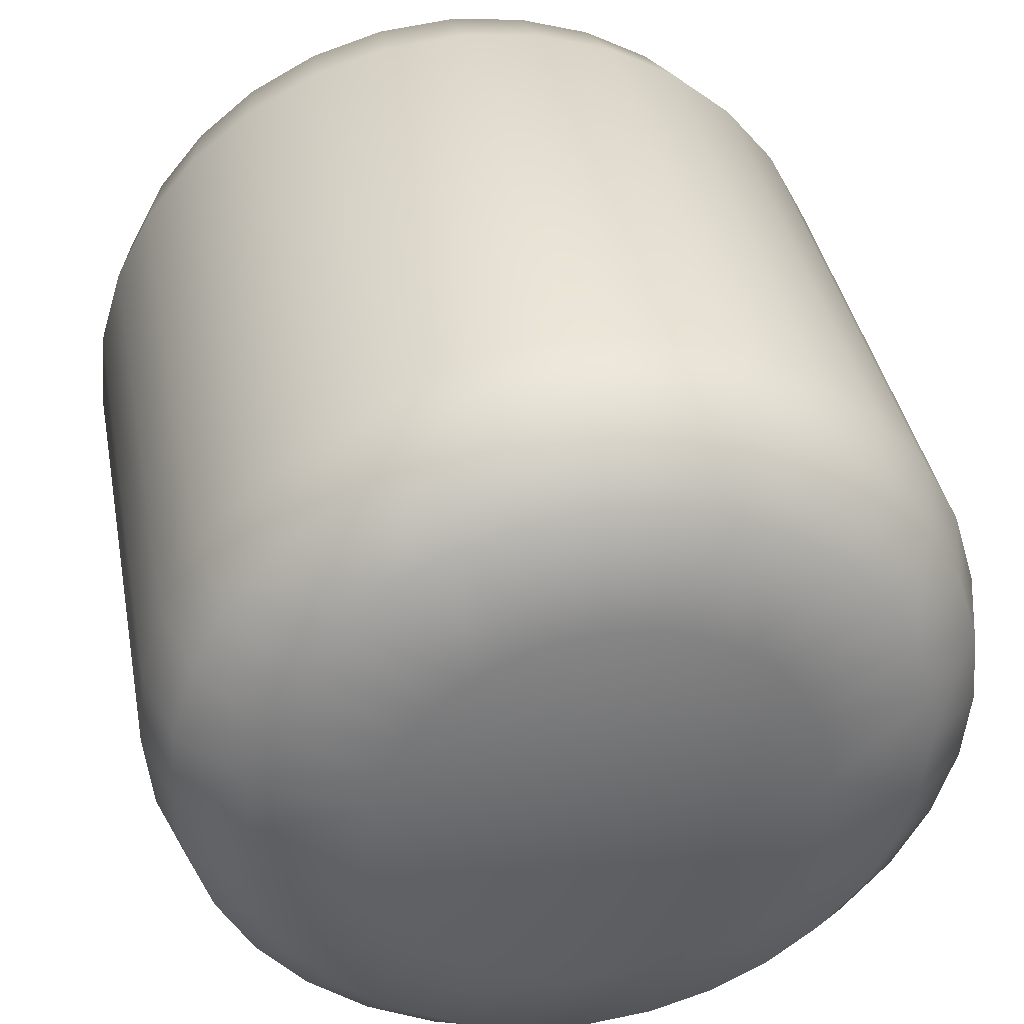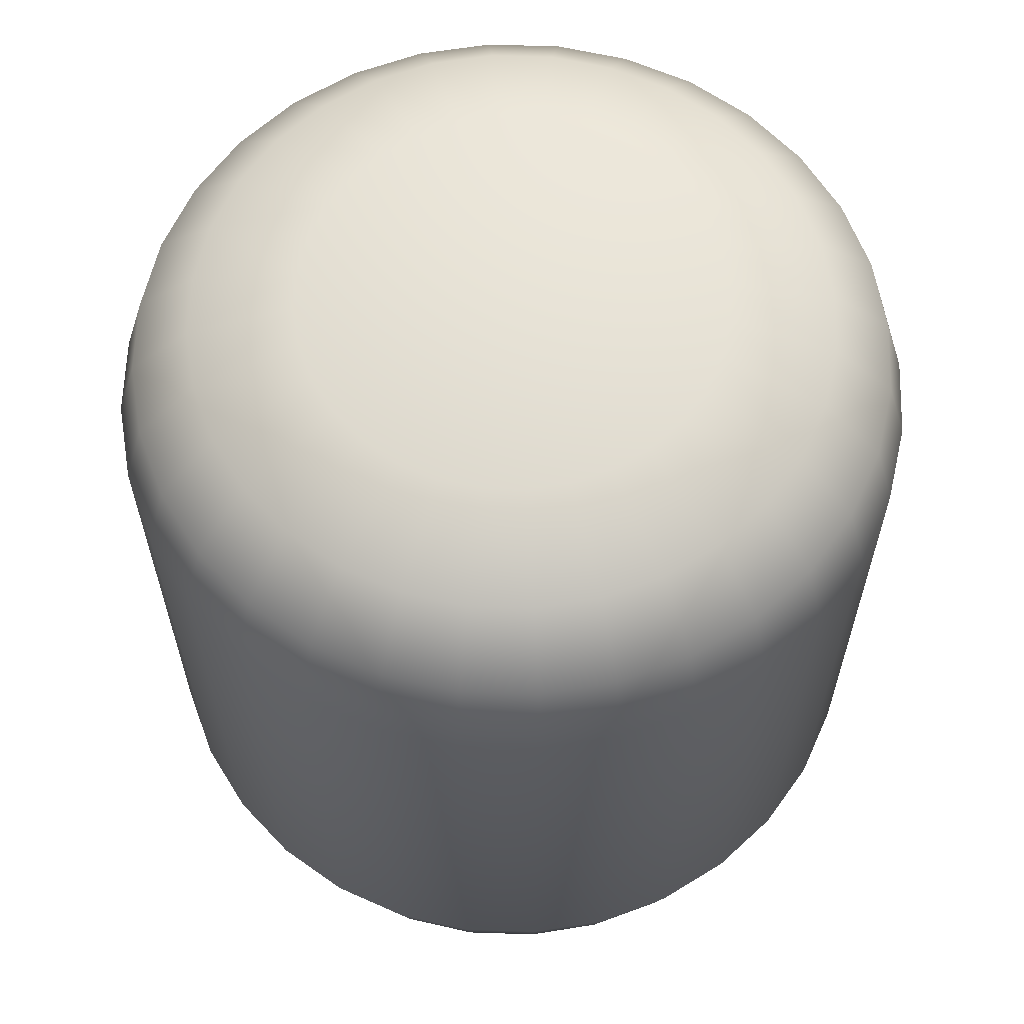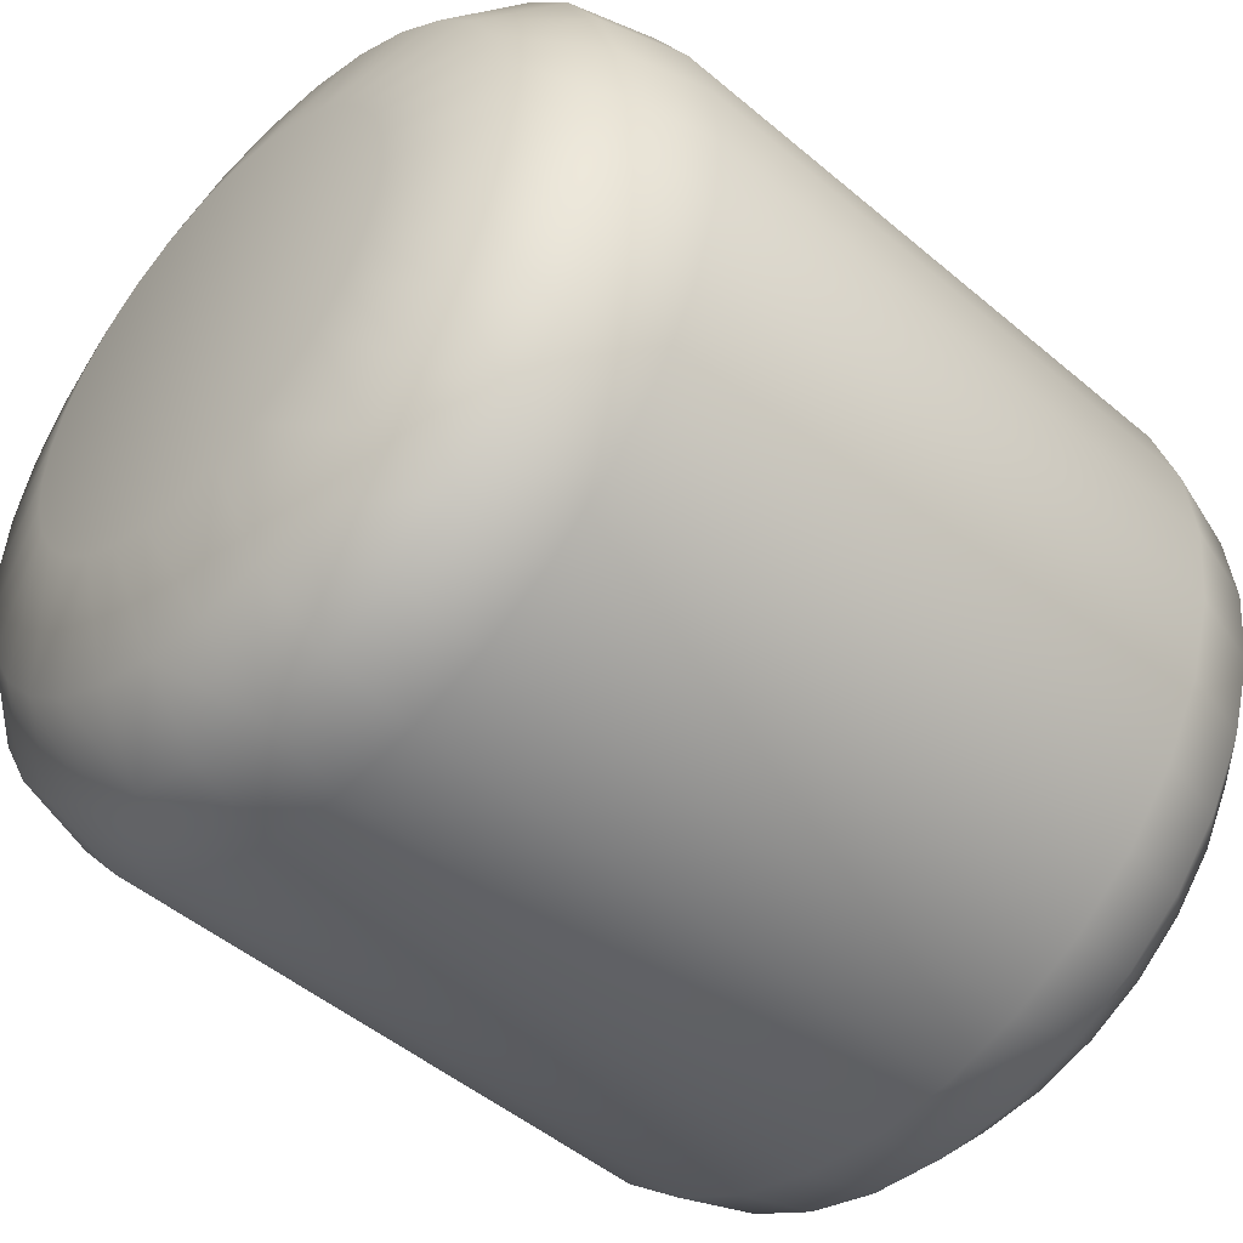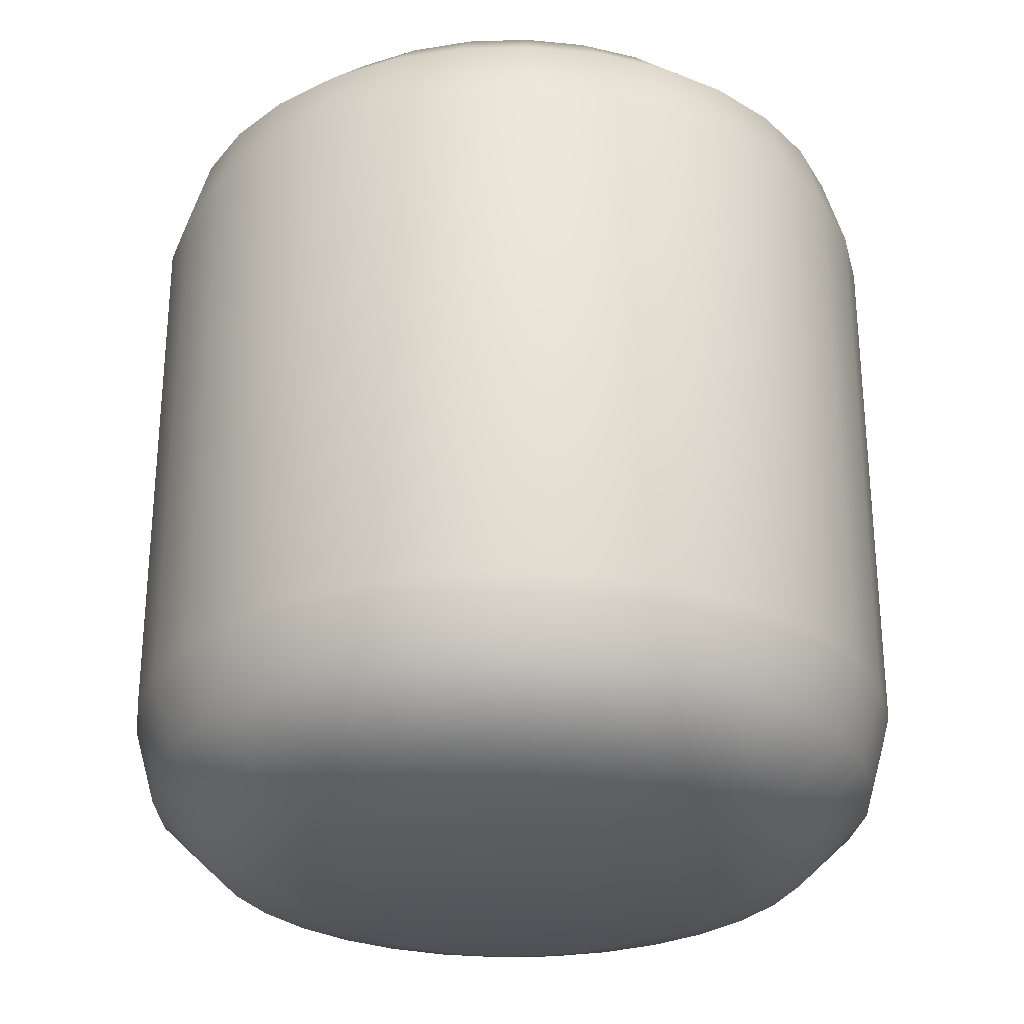
<metadata>
{"format":"obj","ext":"obj","renderer":"f3d","projection":"perspective","resolution":1024,"background":"white","views":[{"elev":37.8,"azim":-10.4,"up":"+Z"},{"elev":62.4,"azim":-150.0,"up":"+Y"},{"elev":-48.3,"azim":-133.5,"up":"+Z"},{"elev":-28.3,"azim":64.7,"up":"+Y"}]}
</metadata>
<code>
o Head.003_Circle.003
v -0.1163 2.211 -0.3128
v -0.1773 2.211 -0.3068
v -0.236 2.211 -0.289
v -0.2901 2.211 -0.2601
v -0.3375 2.211 -0.2212
v -0.3764 2.211 -0.1738
v -0.4053 2.211 -0.1197
v -0.4231 2.211 -0.06102
v -0.4291 2.211 -0
v -0.4231 2.211 0.06102
v -0.4053 2.211 0.1197
v -0.3764 2.211 0.1738
v -0.3375 2.211 0.2212
v -0.2901 2.211 0.2601
v -0.236 2.211 0.289
v -0.1773 2.211 0.3068
v -0.1163 2.211 0.3128
v -0.05529 2.211 0.3068
v 0.00339 2.211 0.289
v 0.05747 2.211 0.2601
v 0.1049 2.211 0.2212
v 0.1438 2.211 0.1738
v 0.1727 2.211 0.1197
v 0.1905 2.211 0.06102
v 0.1965 2.211 -0
v 0.1905 2.211 -0.06103
v 0.1727 2.211 -0.1197
v 0.1438 2.211 -0.1738
v 0.1049 2.211 -0.2212
v 0.05747 2.211 -0.2601
v 0.00339 2.211 -0.289
v -0.05529 2.211 -0.3068
v -0.1163 2.26 -0.4696
v -0.2079 2.26 -0.4606
v -0.296 2.26 -0.4338
v -0.3772 2.26 -0.3904
v -0.4484 2.26 -0.332
v -0.5068 2.26 -0.2609
v -0.5502 2.26 -0.1797
v -0.5769 2.26 -0.09161
v -0.5859 2.26 -0
v -0.5769 2.26 0.09161
v -0.5502 2.26 0.1797
v -0.5068 2.26 0.2609
v -0.4484 2.26 0.332
v -0.3772 2.26 0.3904
v -0.296 2.26 0.4338
v -0.2079 2.26 0.4606
v -0.1163 2.26 0.4696
v -0.0247 2.26 0.4606
v 0.06339 2.26 0.4338
v 0.1446 2.26 0.3904
v 0.2157 2.26 0.332
v 0.2741 2.26 0.2609
v 0.3175 2.26 0.1797
v 0.3443 2.26 0.09161
v 0.3533 2.26 -1e-06
v 0.3443 2.26 -0.09161
v 0.3175 2.26 -0.1797
v 0.2741 2.26 -0.2609
v 0.2157 2.26 -0.3321
v 0.1446 2.26 -0.3904
v 0.06339 2.26 -0.4338
v -0.0247 2.26 -0.4606
v -0.1163 2.347 -0.5595
v -0.2255 2.347 -0.5487
v -0.3304 2.347 -0.5169
v -0.4271 2.347 -0.4652
v -0.5119 2.347 -0.3956
v -0.5815 2.347 -0.3108
v -0.6332 2.347 -0.2141
v -0.665 2.347 -0.1091
v -0.6758 2.347 -0
v -0.665 2.347 0.1091
v -0.6332 2.347 0.2141
v -0.5815 2.347 0.3108
v -0.5119 2.347 0.3956
v -0.4271 2.347 0.4652
v -0.3304 2.347 0.5169
v -0.2255 2.347 0.5487
v -0.1163 2.347 0.5595
v -0.007168 2.347 0.5487
v 0.09778 2.347 0.5169
v 0.1945 2.347 0.4652
v 0.2793 2.347 0.3956
v 0.3489 2.347 0.3108
v 0.4006 2.347 0.2141
v 0.4324 2.347 0.1091
v 0.4431 2.347 -1e-06
v 0.4324 2.347 -0.1091
v 0.4006 2.347 -0.2141
v 0.3489 2.347 -0.3108
v 0.2793 2.347 -0.3956
v 0.1945 2.347 -0.4652
v 0.09778 2.347 -0.5169
v -0.007169 2.347 -0.5487
v -0.1163 2.464 -0.5923
v -0.2319 2.464 -0.5809
v -0.343 2.464 -0.5472
v -0.4454 2.464 -0.4925
v -0.5351 2.464 -0.4188
v -0.6088 2.464 -0.3291
v -0.6635 2.464 -0.2267
v -0.6972 2.464 -0.1155
v -0.7086 2.464 -0
v -0.6972 2.464 0.1155
v -0.6635 2.464 0.2267
v -0.6088 2.464 0.3291
v -0.5351 2.464 0.4188
v -0.4454 2.464 0.4925
v -0.343 2.464 0.5472
v -0.2319 2.464 0.5809
v -0.1163 2.464 0.5923
v -0.000762 2.464 0.5809
v 0.1103 2.464 0.5472
v 0.2127 2.464 0.4925
v 0.3025 2.464 0.4188
v 0.3762 2.464 0.3291
v 0.4309 2.464 0.2267
v 0.4646 2.464 0.1155
v 0.476 2.464 -1e-06
v 0.4646 2.464 -0.1156
v 0.4309 2.464 -0.2267
v 0.3762 2.464 -0.3291
v 0.3025 2.464 -0.4188
v 0.2127 2.464 -0.4925
v 0.1103 2.464 -0.5472
v -0.000764 2.464 -0.5809
v -0.1163 3.539 -0.3128
v -0.1773 3.539 -0.3068
v -0.236 3.539 -0.289
v -0.2901 3.539 -0.2601
v -0.3375 3.539 -0.2212
v -0.3764 3.539 -0.1738
v -0.4053 3.539 -0.1197
v -0.4231 3.539 -0.06102
v -0.4291 3.539 -0
v -0.4231 3.539 0.06102
v -0.4053 3.539 0.1197
v -0.3764 3.539 0.1738
v -0.3375 3.539 0.2212
v -0.2901 3.539 0.2601
v -0.236 3.539 0.289
v -0.1773 3.539 0.3068
v -0.1163 3.539 0.3128
v -0.05529 3.539 0.3068
v 0.00339 3.539 0.289
v 0.05747 3.539 0.2601
v 0.1049 3.539 0.2212
v 0.1438 3.539 0.1738
v 0.1727 3.539 0.1197
v 0.1905 3.539 0.06102
v 0.1965 3.539 -0
v 0.1905 3.539 -0.06103
v 0.1727 3.539 -0.1197
v 0.1438 3.539 -0.1738
v 0.1049 3.539 -0.2212
v 0.05747 3.539 -0.2601
v 0.00339 3.539 -0.289
v -0.05529 3.539 -0.3068
v -0.1163 3.49 -0.4696
v -0.2079 3.49 -0.4606
v -0.296 3.49 -0.4338
v -0.3772 3.49 -0.3904
v -0.4484 3.49 -0.332
v -0.5068 3.49 -0.2609
v -0.5502 3.49 -0.1797
v -0.5769 3.49 -0.09161
v -0.5859 3.49 -0
v -0.5769 3.49 0.09161
v -0.5502 3.49 0.1797
v -0.5068 3.49 0.2609
v -0.4484 3.49 0.332
v -0.3772 3.49 0.3904
v -0.296 3.49 0.4338
v -0.2079 3.49 0.4606
v -0.1163 3.49 0.4696
v -0.0247 3.49 0.4606
v 0.06339 3.49 0.4338
v 0.1446 3.49 0.3904
v 0.2157 3.49 0.332
v 0.2741 3.49 0.2609
v 0.3175 3.49 0.1797
v 0.3443 3.49 0.09161
v 0.3533 3.49 -1e-06
v 0.3443 3.49 -0.09161
v 0.3175 3.49 -0.1797
v 0.2741 3.49 -0.2609
v 0.2157 3.49 -0.3321
v 0.1446 3.49 -0.3904
v 0.06339 3.49 -0.4338
v -0.0247 3.49 -0.4606
v -0.1163 3.403 -0.5595
v -0.2255 3.403 -0.5487
v -0.3304 3.403 -0.5169
v -0.4271 3.403 -0.4652
v -0.5119 3.403 -0.3956
v -0.5815 3.403 -0.3108
v -0.6332 3.403 -0.2141
v -0.665 3.403 -0.1091
v -0.6758 3.403 -0
v -0.665 3.403 0.1091
v -0.6332 3.403 0.2141
v -0.5815 3.403 0.3108
v -0.5119 3.403 0.3956
v -0.4271 3.403 0.4652
v -0.3304 3.403 0.5169
v -0.2255 3.403 0.5487
v -0.1163 3.403 0.5595
v -0.007168 3.403 0.5487
v 0.09778 3.403 0.5169
v 0.1945 3.403 0.4652
v 0.2793 3.403 0.3956
v 0.3489 3.403 0.3108
v 0.4006 3.403 0.2141
v 0.4324 3.403 0.1091
v 0.4431 3.403 -1e-06
v 0.4324 3.403 -0.1091
v 0.4006 3.403 -0.2141
v 0.3489 3.403 -0.3108
v 0.2793 3.403 -0.3956
v 0.1945 3.403 -0.4652
v 0.09778 3.403 -0.5169
v -0.007169 3.403 -0.5487
v -0.1163 3.287 -0.5923
v -0.2319 3.287 -0.5809
v -0.343 3.287 -0.5472
v -0.4454 3.287 -0.4925
v -0.5351 3.287 -0.4188
v -0.6088 3.287 -0.3291
v -0.6635 3.287 -0.2267
v -0.6972 3.287 -0.1155
v -0.7086 3.287 -0
v -0.6972 3.287 0.1155
v -0.6635 3.287 0.2267
v -0.6088 3.287 0.3291
v -0.5351 3.287 0.4188
v -0.4454 3.287 0.4925
v -0.343 3.287 0.5472
v -0.2319 3.287 0.5809
v -0.1163 3.287 0.5923
v -0.000762 3.287 0.5809
v 0.1103 3.287 0.5472
v 0.2127 3.287 0.4925
v 0.3025 3.287 0.4188
v 0.3762 3.287 0.3291
v 0.4309 3.287 0.2267
v 0.4646 3.287 0.1155
v 0.476 3.287 -1e-06
v 0.4646 3.287 -0.1156
v 0.4309 3.287 -0.2267
v 0.3762 3.287 -0.3291
v 0.3025 3.287 -0.4188
v 0.2127 3.287 -0.4925
v 0.1103 3.287 -0.5472
v -0.000764 3.287 -0.5809
v -0.1163 2.875 -0.5923
v -0.2319 2.875 -0.5809
v -0.343 2.875 -0.5472
v -0.4454 2.875 -0.4925
v -0.5351 2.875 -0.4188
v -0.6088 2.875 -0.3291
v -0.6635 2.875 -0.2267
v -0.6972 2.875 -0.1155
v -0.7086 2.875 -0
v -0.6972 2.875 0.1155
v -0.6635 2.875 0.2267
v -0.6088 2.875 0.3291
v -0.5351 2.875 0.4188
v -0.4454 2.875 0.4925
v -0.343 2.875 0.5472
v -0.2319 2.875 0.5809
v -0.1163 2.875 0.5923
v -0.000762 2.875 0.5809
v 0.1103 2.875 0.5472
v 0.2127 2.875 0.4925
v 0.3025 2.875 0.4188
v 0.3762 2.875 0.3291
v 0.4309 2.875 0.2267
v 0.4646 2.875 0.1155
v 0.476 2.875 -1e-06
v 0.4646 2.875 -0.1156
v 0.4309 2.875 -0.2267
v 0.3762 2.875 -0.3291
v 0.3025 2.875 -0.4188
v 0.2127 2.875 -0.4925
v 0.1103 2.875 -0.5472
v -0.000764 2.875 -0.5809
f 19 11 3
f 34 65 33
f 20 53 52
f 8 39 7
f 21 54 53
f 8 41 40
f 22 55 54
f 10 41 9
f 23 56 55
f 11 42 10
f 25 56 24
f 12 43 11
f 25 58 57
f 13 44 12
f 27 58 26
f 14 45 13
f 27 60 59
f 14 47 46
f 2 33 1
f 28 61 60
f 16 47 15
f 3 34 2
f 30 61 29
f 16 49 48
f 3 36 35
f 30 63 62
f 18 49 17
f 5 36 4
f 31 64 63
f 18 51 50
f 6 37 5
f 32 33 64
f 20 51 19
f 7 38 6
f 68 101 100
f 60 93 92
f 48 79 47
f 35 66 34
f 61 94 93
f 48 81 80
f 35 68 67
f 62 95 94
f 50 81 49
f 37 68 36
f 64 95 63
f 50 83 82
f 38 69 37
f 64 65 96
f 52 83 51
f 39 70 38
f 52 85 84
f 40 71 39
f 53 86 85
f 40 73 72
f 55 86 54
f 42 73 41
f 55 88 87
f 43 74 42
f 57 88 56
f 44 75 43
f 57 90 89
f 45 76 44
f 59 90 58
f 46 77 45
f 59 92 91
f 46 79 78
f 104 263 103
f 96 127 95
f 82 115 114
f 70 101 69
f 96 97 128
f 84 115 83
f 71 102 70
f 84 117 116
f 72 103 71
f 85 118 117
f 72 105 104
f 87 118 86
f 73 106 105
f 87 120 119
f 75 106 74
f 89 120 88
f 76 107 75
f 89 122 121
f 77 108 76
f 91 122 90
f 78 109 77
f 91 124 123
f 79 110 78
f 66 97 65
f 93 124 92
f 79 112 111
f 67 98 66
f 93 126 125
f 80 113 112
f 67 100 99
f 94 127 126
f 82 113 81
f 118 277 117
f 105 264 104
f 119 278 118
f 106 265 105
f 120 279 119
f 107 266 106
f 121 280 120
f 108 267 107
f 122 281 121
f 109 268 108
f 123 282 122
f 110 269 109
f 124 283 123
f 111 270 110
f 98 257 97
f 125 284 124
f 112 271 111
f 99 258 98
f 126 285 125
f 113 272 112
f 100 259 99
f 127 286 126
f 114 273 113
f 101 260 100
f 128 287 127
f 115 274 114
f 102 261 101
f 97 288 128
f 116 275 115
f 103 262 102
f 117 276 116
f 145 157 129
f 193 162 161
f 148 181 149
f 167 136 135
f 149 182 150
f 136 169 137
f 150 183 151
f 169 138 137
f 151 184 152
f 170 139 138
f 184 153 152
f 171 140 139
f 153 186 154
f 172 141 140
f 186 155 154
f 173 142 141
f 155 188 156
f 142 175 143
f 161 130 129
f 156 189 157
f 175 144 143
f 162 131 130
f 189 158 157
f 144 177 145
f 131 164 132
f 158 191 159
f 177 146 145
f 164 133 132
f 159 192 160
f 146 179 147
f 165 134 133
f 160 161 129
f 179 148 147
f 166 135 134
f 196 229 197
f 188 221 189
f 207 176 175
f 194 163 162
f 189 222 190
f 176 209 177
f 163 196 164
f 190 223 191
f 209 178 177
f 196 165 164
f 223 192 191
f 178 211 179
f 197 166 165
f 192 193 161
f 211 180 179
f 198 167 166
f 180 213 181
f 199 168 167
f 181 214 182
f 168 201 169
f 214 183 182
f 201 170 169
f 183 216 184
f 202 171 170
f 216 185 184
f 203 172 171
f 185 218 186
f 204 173 172
f 218 187 186
f 205 174 173
f 187 220 188
f 174 207 175
f 263 232 231
f 255 224 223
f 210 243 211
f 229 198 197
f 224 225 193
f 243 212 211
f 230 199 198
f 212 245 213
f 231 200 199
f 213 246 214
f 200 233 201
f 246 215 214
f 201 234 202
f 215 248 216
f 234 203 202
f 248 217 216
f 235 204 203
f 217 250 218
f 236 205 204
f 250 219 218
f 237 206 205
f 219 252 220
f 238 207 206
f 225 194 193
f 220 253 221
f 207 240 208
f 226 195 194
f 221 254 222
f 208 241 209
f 195 228 196
f 222 255 223
f 241 210 209
f 277 246 245
f 264 233 232
f 278 247 246
f 233 266 234
f 279 248 247
f 266 235 234
f 280 249 248
f 267 236 235
f 249 282 250
f 268 237 236
f 282 251 250
f 269 238 237
f 283 252 251
f 270 239 238
f 257 226 225
f 252 285 253
f 271 240 239
f 258 227 226
f 285 254 253
f 272 241 240
f 259 228 227
f 286 255 254
f 273 242 241
f 260 229 228
f 287 256 255
f 274 243 242
f 261 230 229
f 288 225 256
f 275 244 243
f 262 231 230
f 276 245 244
f 3 2 1
f 1 32 31
f 31 30 29
f 29 28 31
f 27 26 23
f 25 24 23
f 23 22 19
f 21 20 19
f 19 18 17
f 17 16 15
f 15 14 13
f 13 12 15
f 11 10 9
f 9 8 7
f 7 6 5
f 5 4 3
f 3 1 31
f 31 28 27
f 26 25 23
f 22 21 19
f 19 17 15
f 15 12 11
f 11 9 7
f 7 5 11
f 3 31 27
f 27 23 3
f 19 15 11
f 11 5 3
f 3 23 19
f 34 66 65
f 20 21 53
f 8 40 39
f 21 22 54
f 8 9 41
f 22 23 55
f 10 42 41
f 23 24 56
f 11 43 42
f 25 57 56
f 12 44 43
f 25 26 58
f 13 45 44
f 27 59 58
f 14 46 45
f 27 28 60
f 14 15 47
f 2 34 33
f 28 29 61
f 16 48 47
f 3 35 34
f 30 62 61
f 16 17 49
f 3 4 36
f 30 31 63
f 18 50 49
f 5 37 36
f 31 32 64
f 18 19 51
f 6 38 37
f 32 1 33
f 20 52 51
f 7 39 38
f 68 69 101
f 60 61 93
f 48 80 79
f 35 67 66
f 61 62 94
f 48 49 81
f 35 36 68
f 62 63 95
f 50 82 81
f 37 69 68
f 64 96 95
f 50 51 83
f 38 70 69
f 64 33 65
f 52 84 83
f 39 71 70
f 52 53 85
f 40 72 71
f 53 54 86
f 40 41 73
f 55 87 86
f 42 74 73
f 55 56 88
f 43 75 74
f 57 89 88
f 44 76 75
f 57 58 90
f 45 77 76
f 59 91 90
f 46 78 77
f 59 60 92
f 46 47 79
f 104 264 263
f 96 128 127
f 82 83 115
f 70 102 101
f 96 65 97
f 84 116 115
f 71 103 102
f 84 85 117
f 72 104 103
f 85 86 118
f 72 73 105
f 87 119 118
f 73 74 106
f 87 88 120
f 75 107 106
f 89 121 120
f 76 108 107
f 89 90 122
f 77 109 108
f 91 123 122
f 78 110 109
f 91 92 124
f 79 111 110
f 66 98 97
f 93 125 124
f 79 80 112
f 67 99 98
f 93 94 126
f 80 81 113
f 67 68 100
f 94 95 127
f 82 114 113
f 118 278 277
f 105 265 264
f 119 279 278
f 106 266 265
f 120 280 279
f 107 267 266
f 121 281 280
f 108 268 267
f 122 282 281
f 109 269 268
f 123 283 282
f 110 270 269
f 124 284 283
f 111 271 270
f 98 258 257
f 125 285 284
f 112 272 271
f 99 259 258
f 126 286 285
f 113 273 272
f 100 260 259
f 127 287 286
f 114 274 273
f 101 261 260
f 128 288 287
f 115 275 274
f 102 262 261
f 97 257 288
f 116 276 275
f 103 263 262
f 117 277 276
f 129 130 131
f 131 132 129
f 133 134 137
f 135 136 137
f 137 138 139
f 139 140 141
f 141 142 143
f 143 144 145
f 145 146 147
f 147 148 149
f 149 150 151
f 151 152 153
f 153 154 157
f 155 156 157
f 157 158 159
f 159 160 129
f 129 132 133
f 134 135 137
f 137 139 145
f 141 143 145
f 145 147 149
f 149 151 145
f 154 155 157
f 157 159 129
f 129 133 137
f 139 141 145
f 145 151 153
f 153 157 145
f 129 137 145
f 193 194 162
f 148 180 181
f 167 168 136
f 149 181 182
f 136 168 169
f 150 182 183
f 169 170 138
f 151 183 184
f 170 171 139
f 184 185 153
f 171 172 140
f 153 185 186
f 172 173 141
f 186 187 155
f 173 174 142
f 155 187 188
f 142 174 175
f 161 162 130
f 156 188 189
f 175 176 144
f 162 163 131
f 189 190 158
f 144 176 177
f 131 163 164
f 158 190 191
f 177 178 146
f 164 165 133
f 159 191 192
f 146 178 179
f 165 166 134
f 160 192 161
f 179 180 148
f 166 167 135
f 196 228 229
f 188 220 221
f 207 208 176
f 194 195 163
f 189 221 222
f 176 208 209
f 163 195 196
f 190 222 223
f 209 210 178
f 196 197 165
f 223 224 192
f 178 210 211
f 197 198 166
f 192 224 193
f 211 212 180
f 198 199 167
f 180 212 213
f 199 200 168
f 181 213 214
f 168 200 201
f 214 215 183
f 201 202 170
f 183 215 216
f 202 203 171
f 216 217 185
f 203 204 172
f 185 217 218
f 204 205 173
f 218 219 187
f 205 206 174
f 187 219 220
f 174 206 207
f 263 264 232
f 255 256 224
f 210 242 243
f 229 230 198
f 224 256 225
f 243 244 212
f 230 231 199
f 212 244 245
f 231 232 200
f 213 245 246
f 200 232 233
f 246 247 215
f 201 233 234
f 215 247 248
f 234 235 203
f 248 249 217
f 235 236 204
f 217 249 250
f 236 237 205
f 250 251 219
f 237 238 206
f 219 251 252
f 238 239 207
f 225 226 194
f 220 252 253
f 207 239 240
f 226 227 195
f 221 253 254
f 208 240 241
f 195 227 228
f 222 254 255
f 241 242 210
f 277 278 246
f 264 265 233
f 278 279 247
f 233 265 266
f 279 280 248
f 266 267 235
f 280 281 249
f 267 268 236
f 249 281 282
f 268 269 237
f 282 283 251
f 269 270 238
f 283 284 252
f 270 271 239
f 257 258 226
f 252 284 285
f 271 272 240
f 258 259 227
f 285 286 254
f 272 273 241
f 259 260 228
f 286 287 255
f 273 274 242
f 260 261 229
f 287 288 256
f 274 275 243
f 261 262 230
f 288 257 225
f 275 276 244
f 262 263 231
f 276 277 245

</code>
